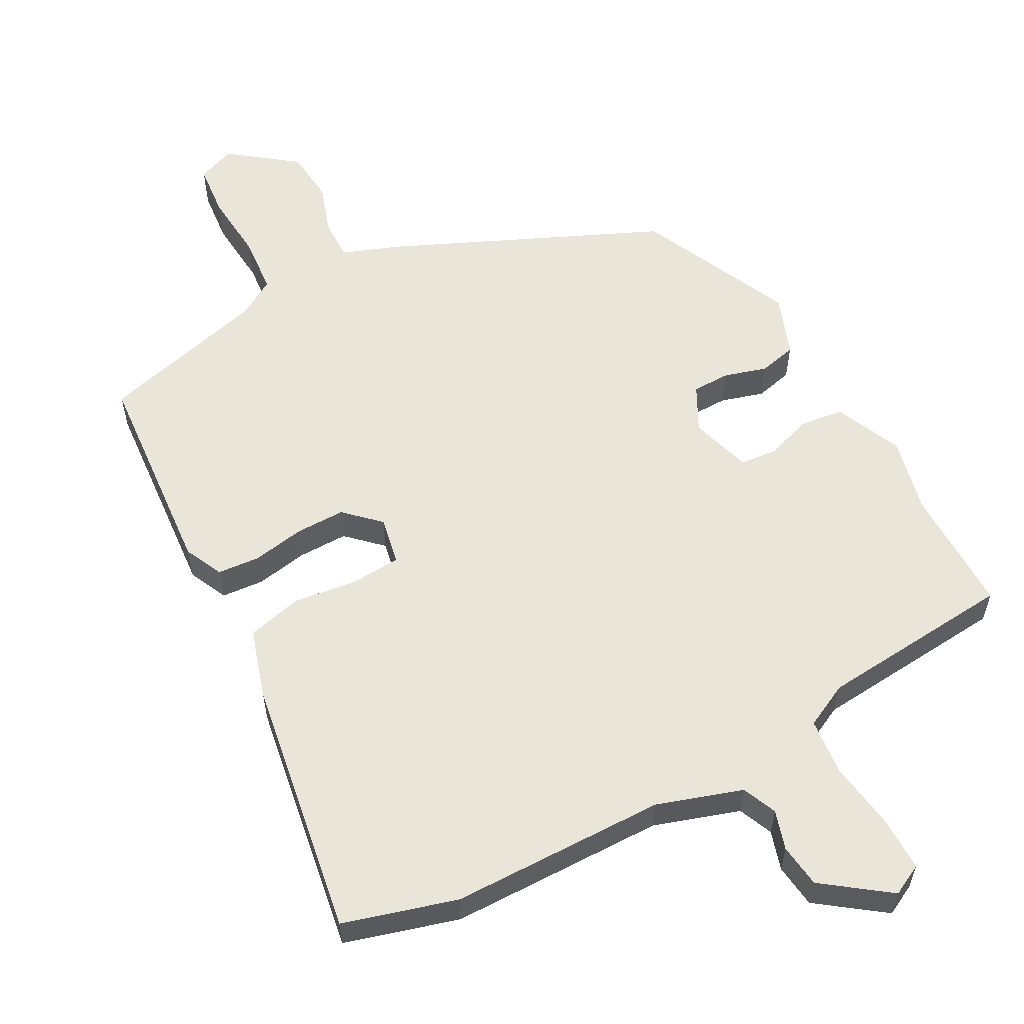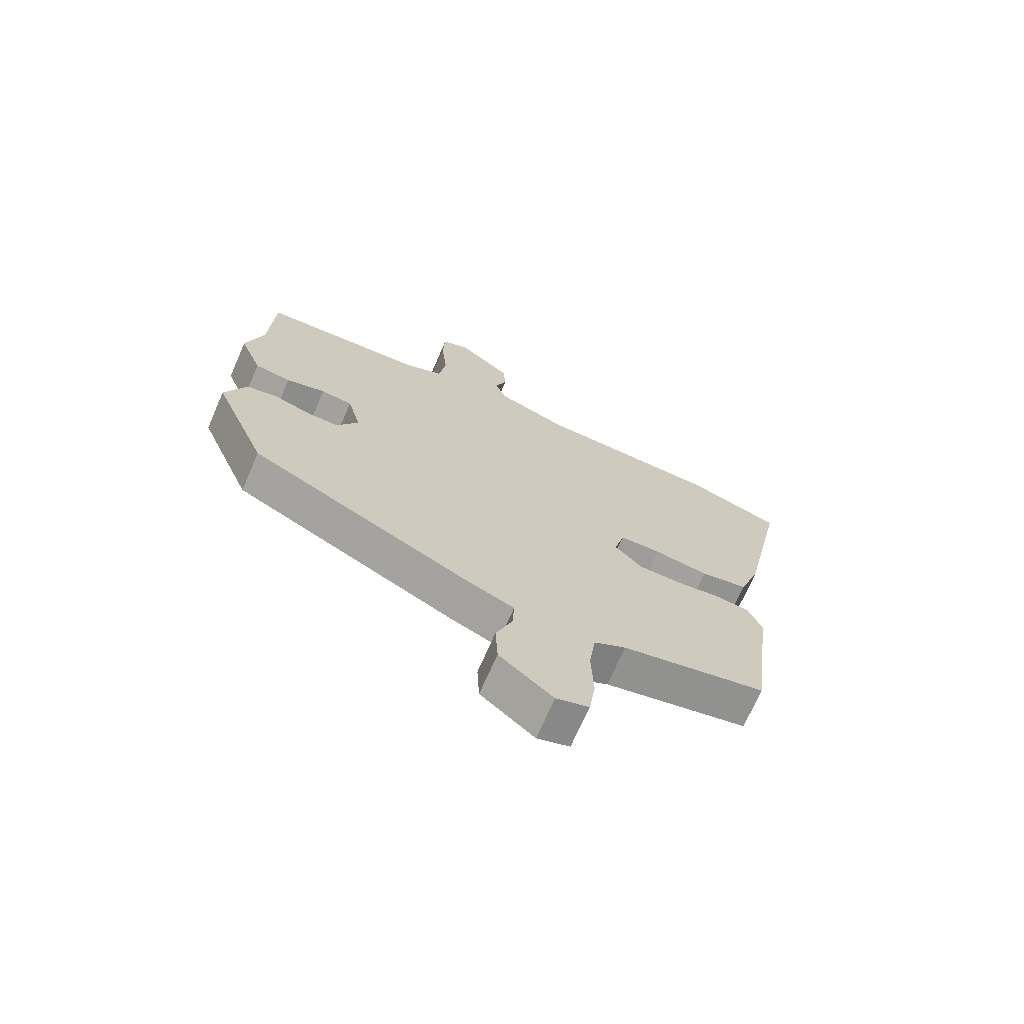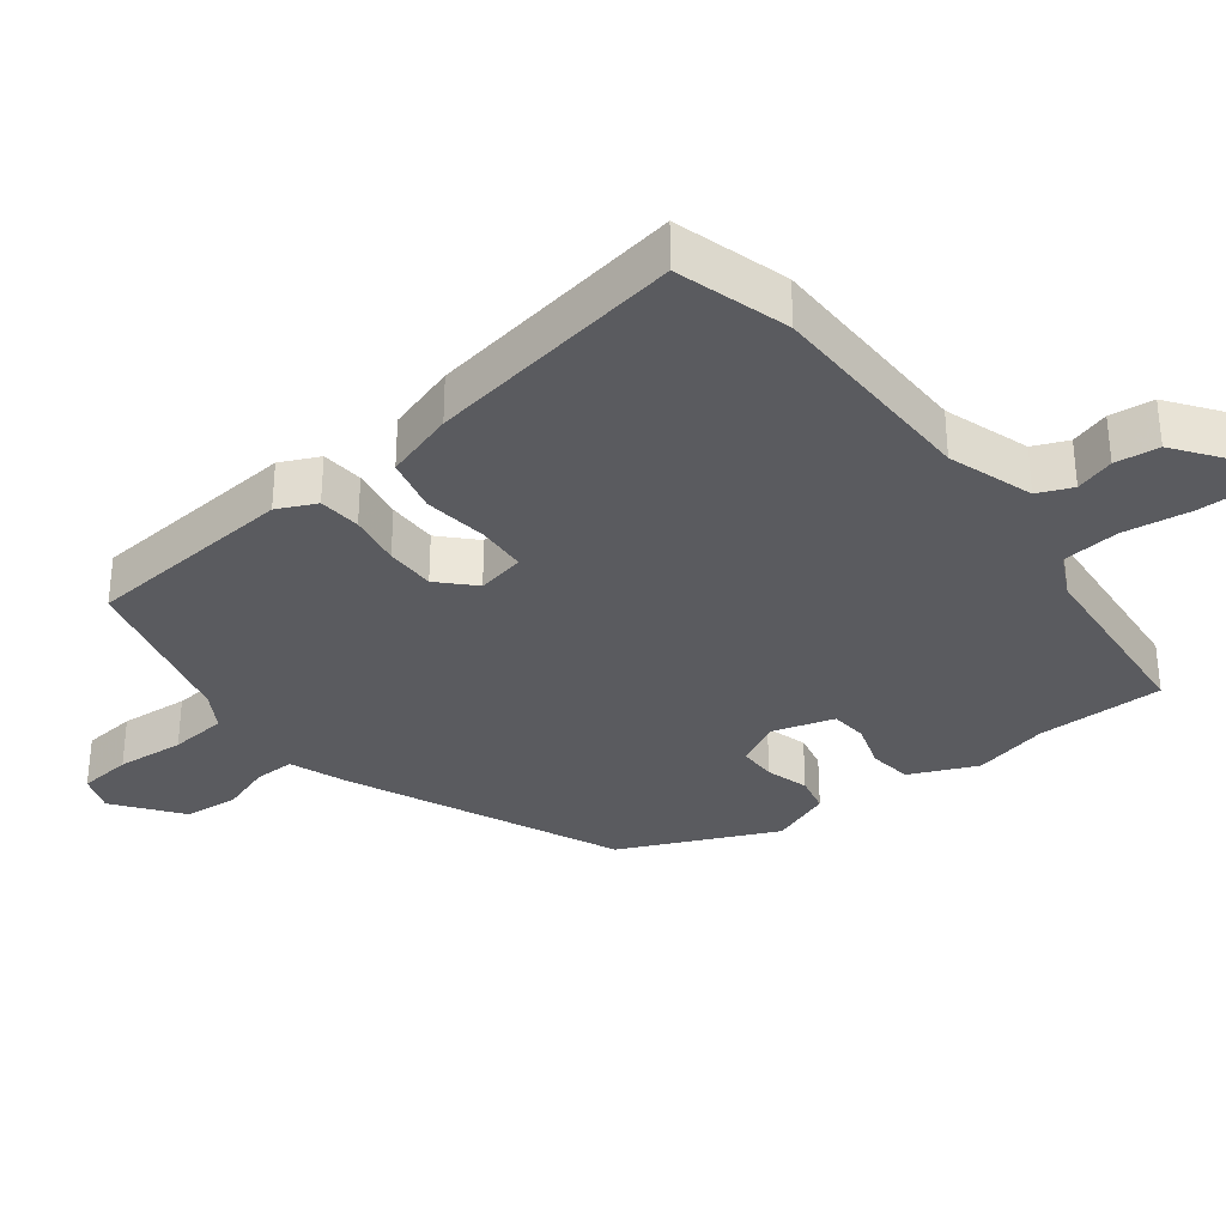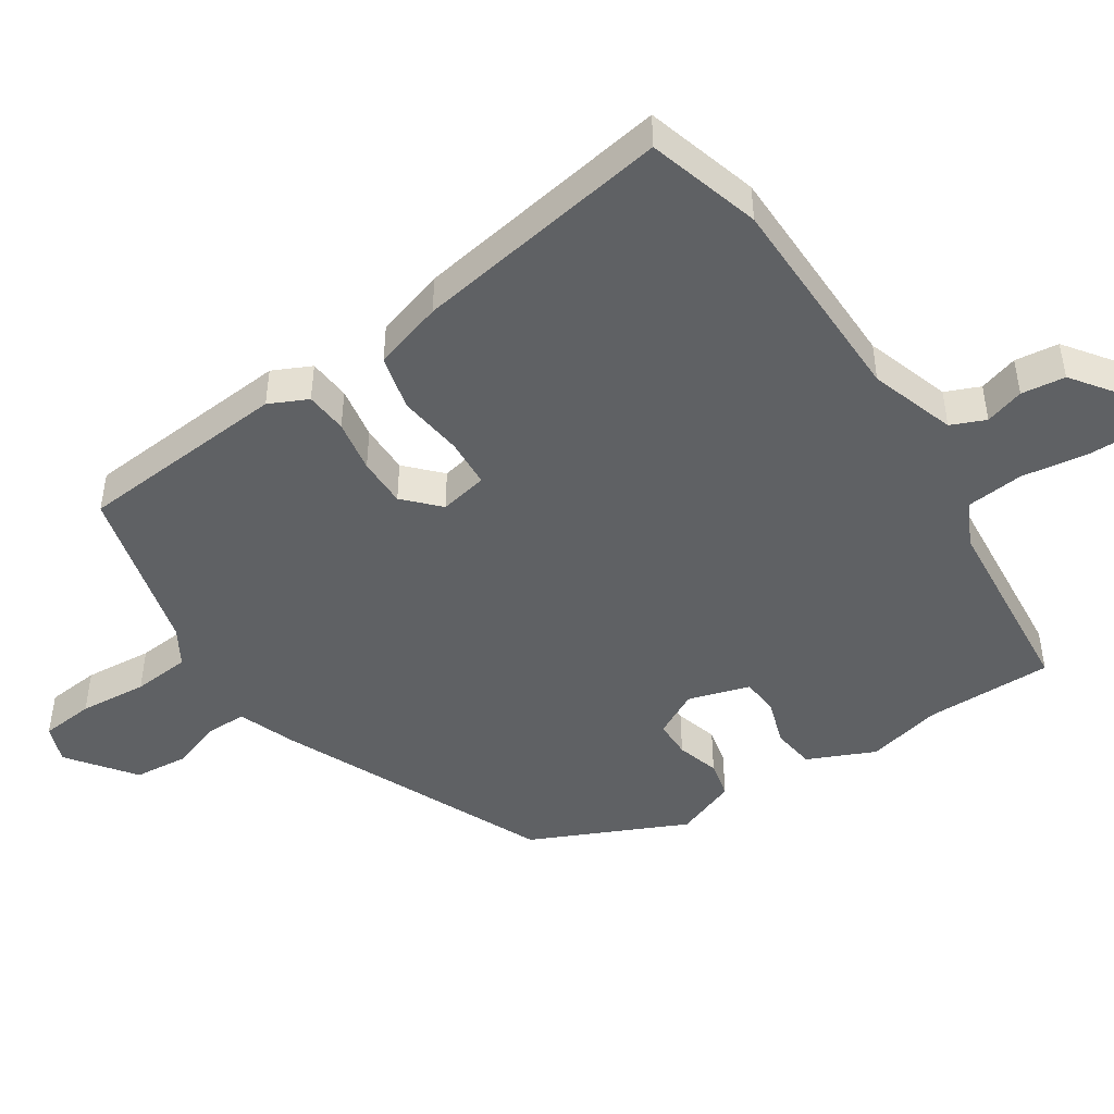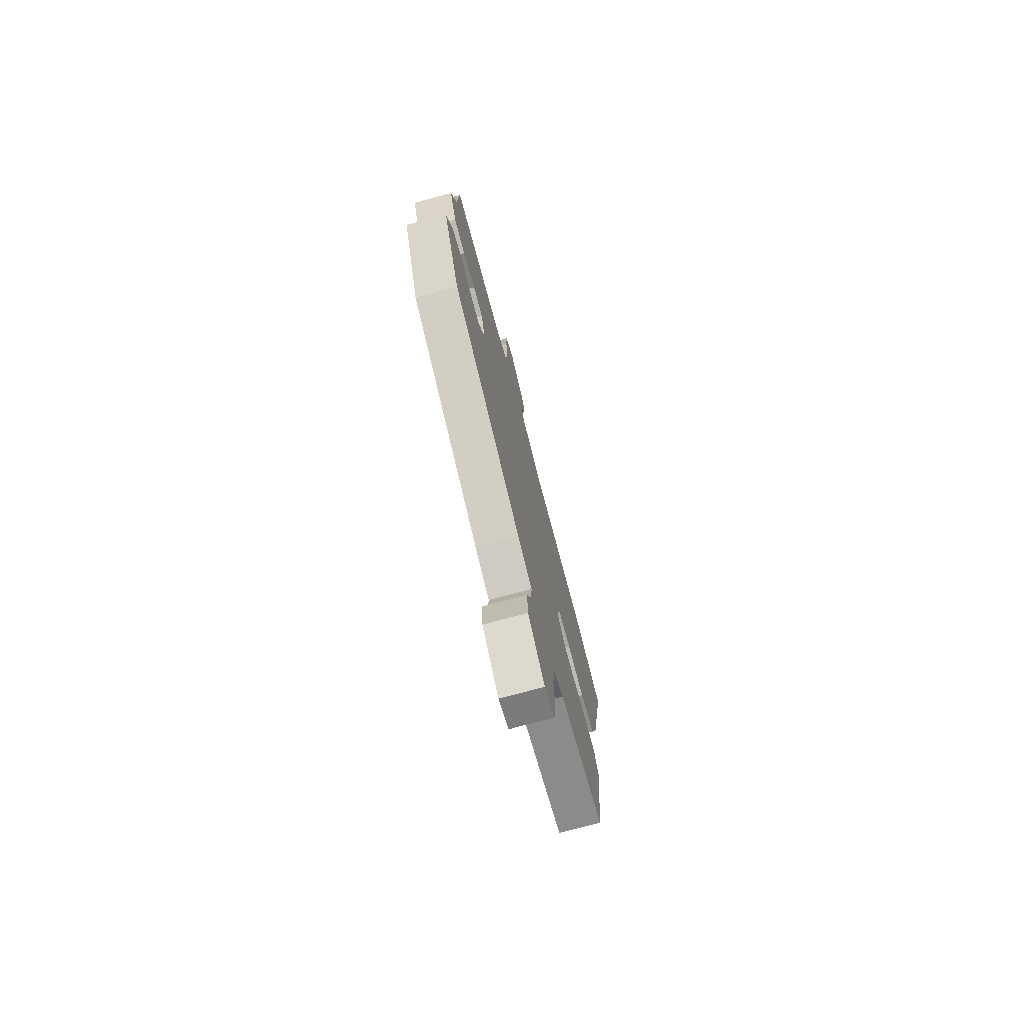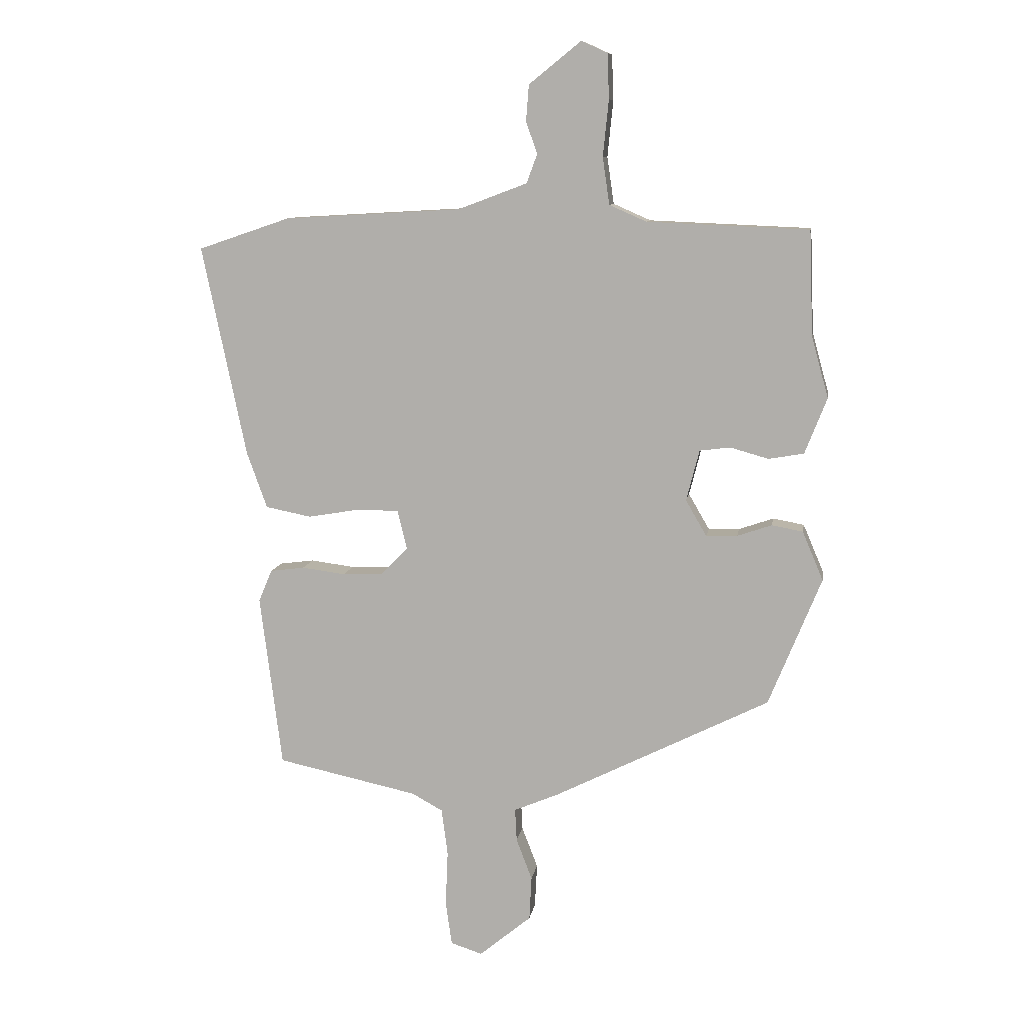
<metadata>
{"format":"obj","ext":"obj","renderer":"f3d","projection":"perspective","resolution":1024,"background":"white","views":[{"elev":57.8,"azim":-31.0,"up":"+Y"},{"elev":-70.4,"azim":156.5,"up":"+Z"},{"elev":-33.0,"azim":-54.8,"up":"+Y"},{"elev":-46.6,"azim":-59.2,"up":"+Y"},{"elev":-75.3,"azim":105.1,"up":"+Z"},{"elev":9.8,"azim":9.1,"up":"+Z"}]}
</metadata>
<code>
v 0.443 0.07 -0.339
v 0.062 0.07 -0.53
v -0.018 0.07 -0.564
v -0.015 0.07 -0.622
v 0.013 0.07 -0.695
v 0.009 0.07 -0.773
v -0.083 0.07 -0.849
v -0.139 0.07 -0.831
v -0.15 0.07 -0.754
v -0.146 0.07 -0.655
v -0.157 0.07 -0.572
v -0.212 0.07 -0.542
v -0.461 0.07 -0.489
v -0.5 0.07 -0.183
v -0.476 0.07 -0.126
v -0.415 0.07 -0.118
v -0.338 0.07 -0.128
v -0.266 0.07 -0.125
v -0.219 0.07 -0.076
v -0.236 0.07 -0.007
v -0.308 0.07 -0.006
v -0.401 0.07 -0.022
v -0.482 0.07 -0.006
v -0.518 0.07 0.094
v -0.596 0.07 0.467
v -0.434 0.07 0.522
v -0.12 0.07 0.54
v 0.002 0.07 0.586
v 0.021 0.07 0.637
v 0.001 0.07 0.693
v 0.006 0.07 0.757
v 0.098 0.07 0.831
v 0.144 0.07 0.81
v 0.147 0.07 0.731
v 0.137 0.07 0.632
v 0.149 0.07 0.549
v 0.215 0.07 0.52
v 0.5 0.07 0.508
v 0.507 0.07 0.323
v 0.537 0.07 0.215
v 0.498 0.07 0.116
v 0.436 0.07 0.105
v 0.368 0.07 0.124
v 0.314 0.07 0.117
v 0.291 0.07 0.027
v 0.328 0.07 -0.037
v 0.383 0.07 -0.035
v 0.444 0.07 -0.014
v 0.499 0.07 -0.024
v 0.536 0.07 -0.111
v 0.443 0 -0.339
v 0.062 0 -0.53
v -0.018 0 -0.564
v -0.015 0 -0.622
v 0.013 0 -0.695
v 0.009 0 -0.773
v -0.083 0 -0.849
v -0.139 0 -0.831
v -0.15 0 -0.754
v -0.146 0 -0.655
v -0.157 0 -0.572
v -0.212 0 -0.542
v -0.461 0 -0.489
v -0.5 0 -0.183
v -0.476 0 -0.126
v -0.415 0 -0.118
v -0.338 0 -0.128
v -0.266 0 -0.125
v -0.219 0 -0.076
v -0.236 0 -0.007
v -0.308 0 -0.006
v -0.401 0 -0.022
v -0.482 0 -0.006
v -0.518 0 0.094
v -0.596 0 0.467
v -0.434 0 0.522
v -0.12 0 0.54
v 0.002 0 0.586
v 0.021 0 0.637
v 0.001 0 0.693
v 0.006 0 0.757
v 0.098 0 0.831
v 0.144 0 0.81
v 0.147 0 0.731
v 0.137 0 0.632
v 0.149 0 0.549
v 0.215 0 0.52
v 0.5 0 0.508
v 0.507 0 0.323
v 0.537 0 0.215
v 0.498 0 0.116
v 0.436 0 0.105
v 0.368 0 0.124
v 0.314 0 0.117
v 0.291 0 0.027
v 0.328 0 -0.037
v 0.383 0 -0.035
v 0.444 0 -0.014
v 0.499 0 -0.024
v 0.536 0 -0.111
f 47 48 49 50
f 46 47 50 1
f 45 46 1 2
f 44 45 2 3
f 40 41 42 43
f 39 40 43 44
f 37 38 39 44
f 36 37 44 3
f 32 33 34 35
f 32 35 36 3
f 29 30 31 32
f 28 29 32 3
f 24 25 26 27
f 21 22 23 24
f 20 21 24 27
f 19 20 27 28
f 14 15 16 17
f 12 13 14 17
f 11 12 17 18
f 7 8 9 10
f 7 10 11
f 4 5 6 7
f 3 4 7 11
f 19 28 3 11
f 11 18 19
f 100 99 98 97
f 51 100 97 96
f 52 51 96 95
f 53 52 95 94
f 93 92 91 90
f 94 93 90 89
f 94 89 88 87
f 53 94 87 86
f 85 84 83 82
f 53 86 85 82
f 82 81 80 79
f 53 82 79 78
f 77 76 75 74
f 74 73 72 71
f 77 74 71 70
f 78 77 70 69
f 67 66 65 64
f 67 64 63 62
f 68 67 62 61
f 60 59 58 57
f 61 60 57
f 57 56 55 54
f 61 57 54 53
f 61 53 78 69
f 69 68 61
f 1 51 52 2
f 2 52 53 3
f 3 53 54 4
f 4 54 55 5
f 5 55 56 6
f 6 56 57 7
f 7 57 58 8
f 8 58 59 9
f 9 59 60 10
f 10 60 61 11
f 11 61 62 12
f 12 62 63 13
f 13 63 64 14
f 14 64 65 15
f 15 65 66 16
f 16 66 67 17
f 17 67 68 18
f 18 68 69 19
f 19 69 70 20
f 20 70 71 21
f 21 71 72 22
f 22 72 73 23
f 23 73 74 24
f 24 74 75 25
f 25 75 76 26
f 26 76 77 27
f 27 77 78 28
f 28 78 79 29
f 29 79 80 30
f 30 80 81 31
f 31 81 82 32
f 32 82 83 33
f 33 83 84 34
f 34 84 85 35
f 35 85 86 36
f 36 86 87 37
f 37 87 88 38
f 38 88 89 39
f 39 89 90 40
f 40 90 91 41
f 41 91 92 42
f 42 92 93 43
f 43 93 94 44
f 44 94 95 45
f 45 95 96 46
f 46 96 97 47
f 47 97 98 48
f 48 98 99 49
f 49 99 100 50
f 50 100 51 1

</code>
